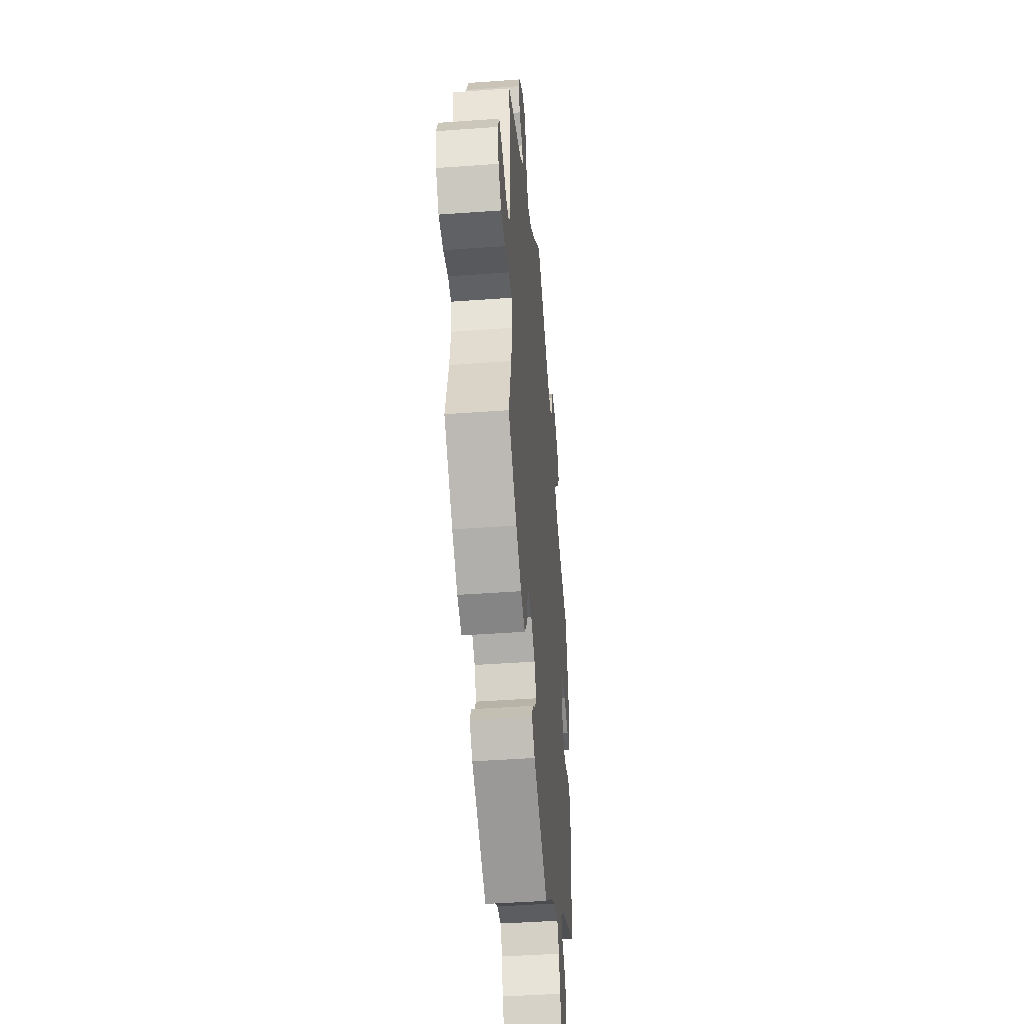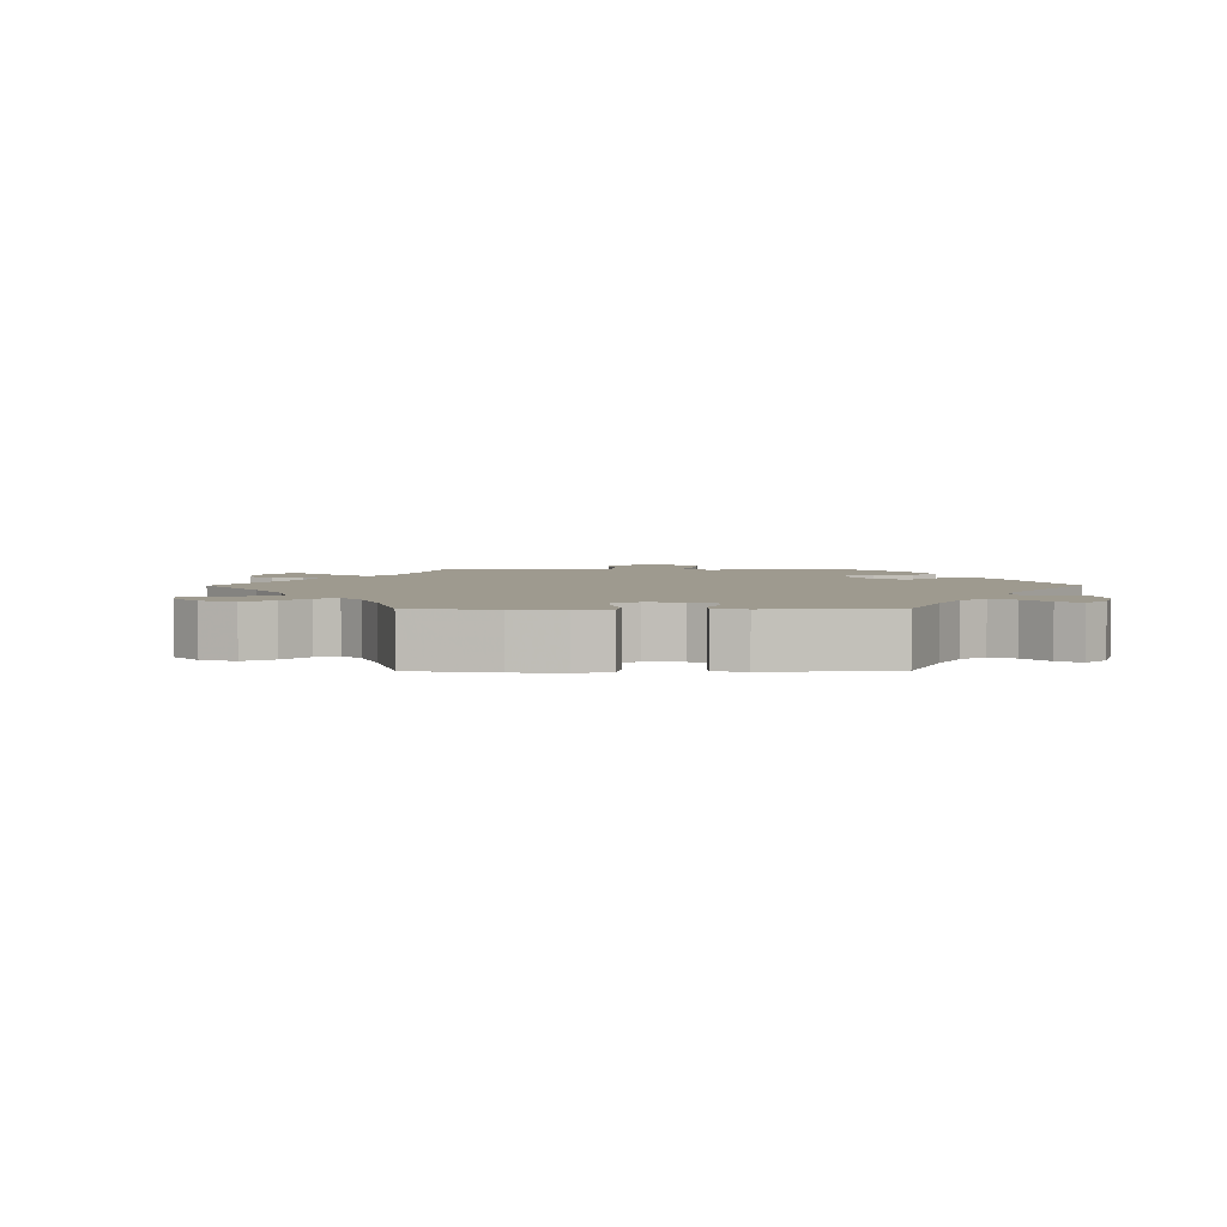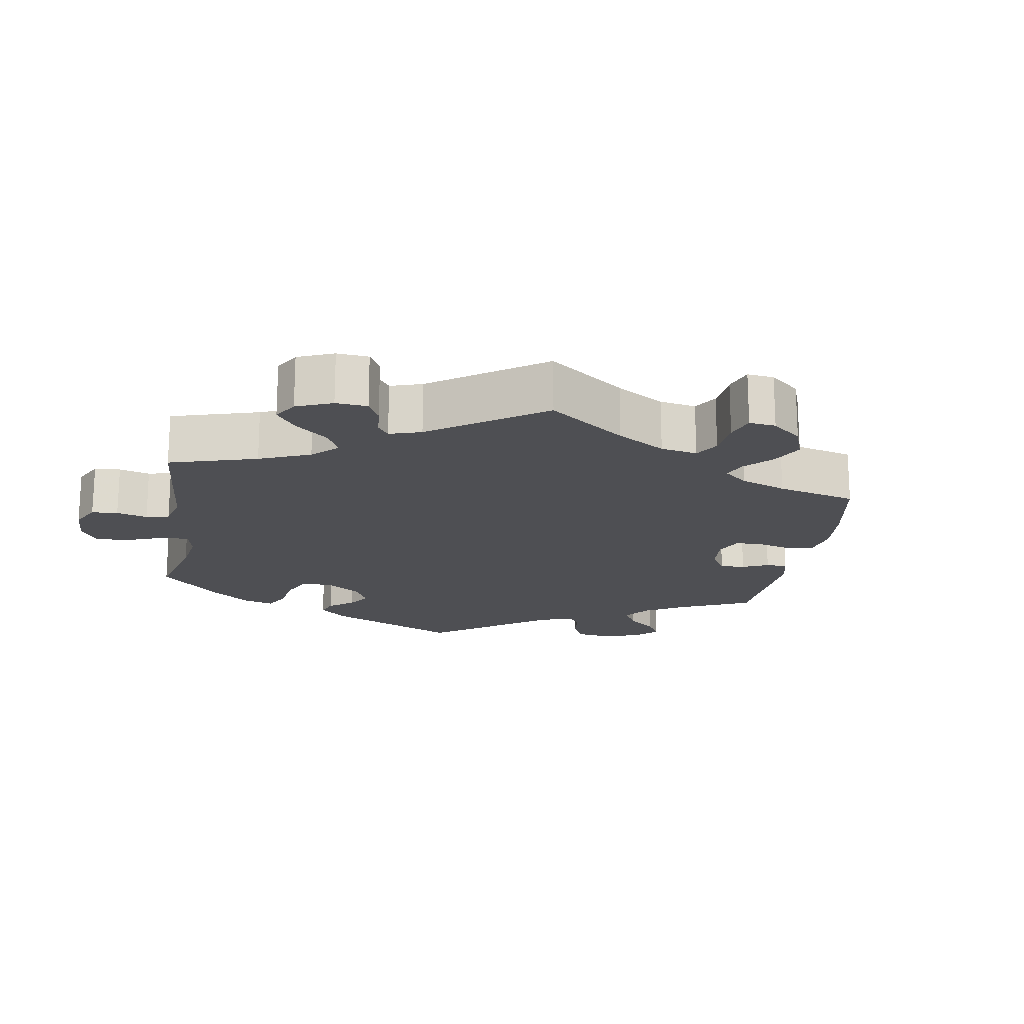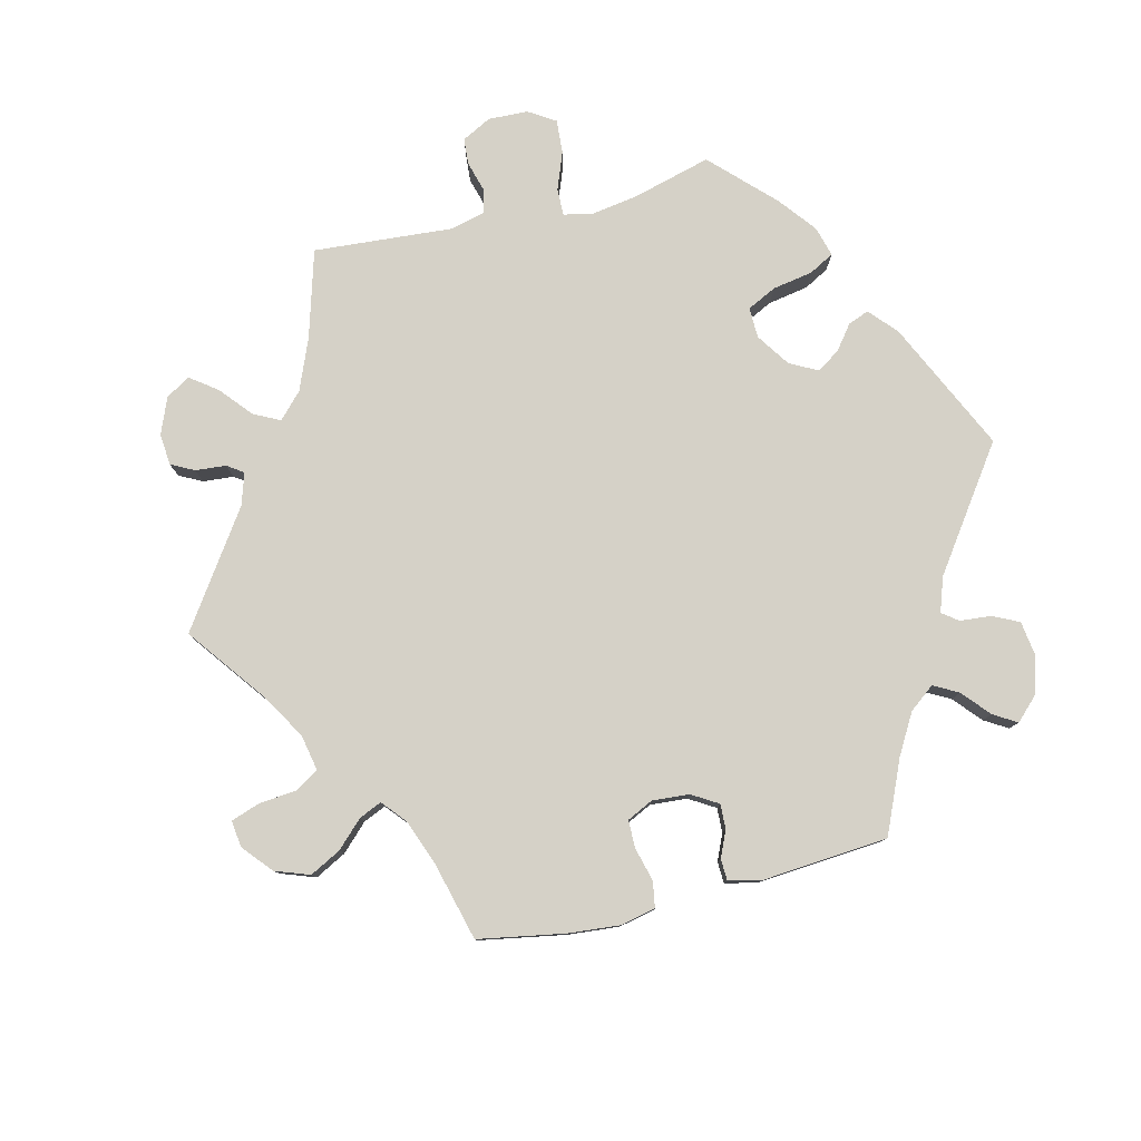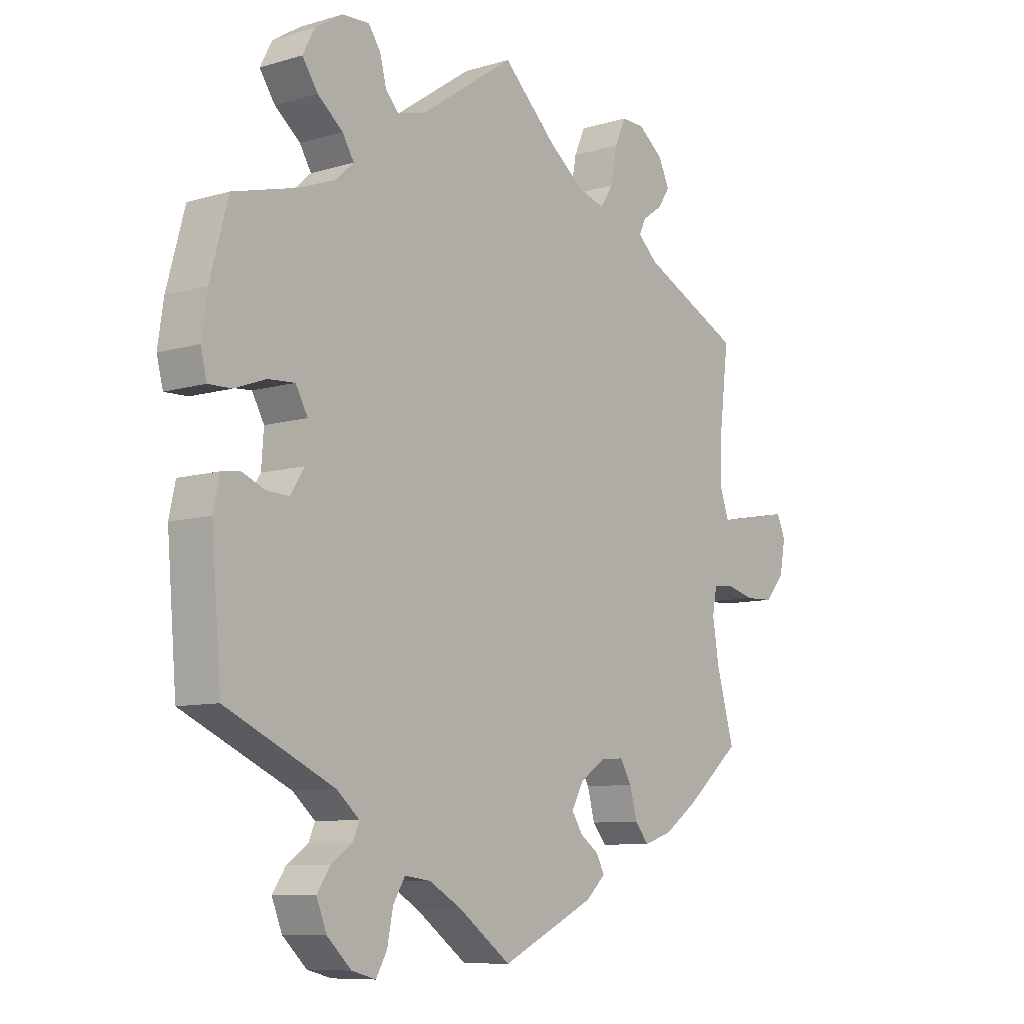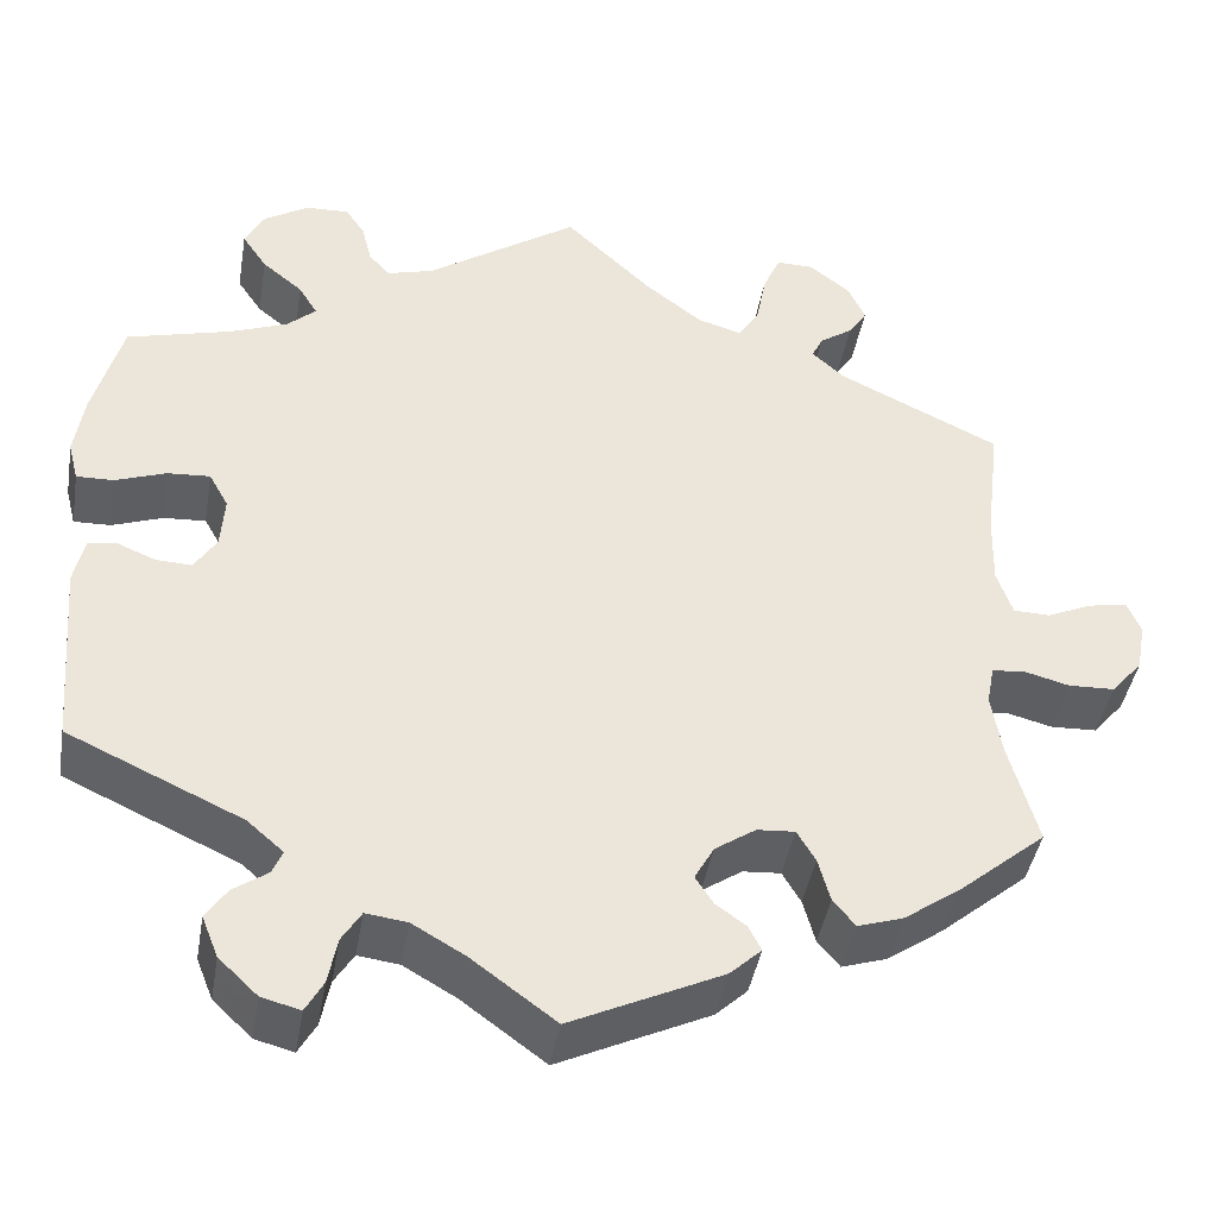
<metadata>
{"format":"obj","ext":"obj","renderer":"f3d","projection":"perspective","resolution":1024,"background":"white","views":[{"elev":-44.0,"azim":94.9,"up":"+Z"},{"elev":3.6,"azim":149.6,"up":"+Y"},{"elev":-18.2,"azim":50.7,"up":"+Y"},{"elev":79.5,"azim":136.3,"up":"+Y"},{"elev":-8.8,"azim":-51.3,"up":"+Z"},{"elev":-42.5,"azim":-9.7,"up":"+Z"}]}
</metadata>
<code>
v 0.485 0.07 0.157
v 0.483 0.07 0.078
v 0.5 0.07 0.028
v 0.54 0.07 0.027
v 0.589 0.07 0.049
v 0.631 0.07 0.057
v 0.646 0.07 0.022
v 0.636 0.07 -0.032
v 0.602 0.07 -0.072
v 0.552 0.07 -0.074
v 0.502 0.07 -0.061
v 0.467 0.07 -0.065
v 0.459 0.07 -0.108
v 0.47 0.07 -0.176
v 0.501 0.07 -0.288
v 0.405 0.07 -0.369
v 0.345 0.07 -0.411
v 0.296 0.07 -0.427
v 0.272 0.07 -0.398
v 0.259 0.07 -0.35
v 0.239 0.07 -0.316
v 0.198 0.07 -0.319
v 0.154 0.07 -0.349
v 0.133 0.07 -0.387
v 0.152 0.07 -0.417
v 0.185 0.07 -0.441
v 0.199 0.07 -0.468
v 0.165 0.07 -0.5
v 0.001 0.07 -0.578
v -0.09 0.07 -0.511
v -0.147 0.07 -0.478
v -0.192 0.07 -0.472
v -0.213 0.07 -0.506
v -0.223 0.07 -0.557
v -0.242 0.07 -0.591
v -0.284 0.07 -0.58
v -0.326 0.07 -0.54
v -0.344 0.07 -0.495
v -0.321 0.07 -0.461
v -0.284 0.07 -0.435
v -0.273 0.07 -0.409
v -0.312 0.07 -0.375
v -0.501 0.07 -0.288
v -0.518 0.07 -0.083
v -0.507 0.07 -0.032
v -0.476 0.07 -0.027
v -0.435 0.07 -0.044
v -0.396 0.07 -0.046
v -0.372 0.07 -0.008
v -0.368 0.07 0.049
v -0.389 0.07 0.087
v -0.435 0.07 0.084
v -0.49 0.07 0.064
v -0.53 0.07 0.063
v -0.541 0.07 0.106
v -0.531 0.07 0.174
v -0.5 0.07 0.289
v -0.387 0.07 0.319
v -0.325 0.07 0.343
v -0.294 0.07 0.371
v -0.314 0.07 0.404
v -0.358 0.07 0.44
v -0.385 0.07 0.48
v -0.364 0.07 0.52
v -0.316 0.07 0.55
v -0.269 0.07 0.552
v -0.248 0.07 0.521
v -0.237 0.07 0.477
v -0.214 0.07 0.452
v -0.164 0.07 0.466
v 0 0.07 0.578
v 0.094 0.07 0.488
v 0.156 0.07 0.44
v 0.203 0.07 0.426
v 0.226 0.07 0.461
v 0.237 0.07 0.52
v 0.256 0.07 0.563
v 0.296 0.07 0.562
v 0.34 0.07 0.528
v 0.359 0.07 0.487
v 0.339 0.07 0.456
v 0.303 0.07 0.431
v 0.291 0.07 0.406
v 0.326 0.07 0.374
v 0.501 0.07 0.29
v 0.485 0 0.157
v 0.483 0 0.078
v 0.5 0 0.028
v 0.54 0 0.027
v 0.589 0 0.049
v 0.631 0 0.057
v 0.646 0 0.022
v 0.636 0 -0.032
v 0.602 0 -0.072
v 0.552 0 -0.074
v 0.502 0 -0.061
v 0.467 0 -0.065
v 0.459 0 -0.108
v 0.47 0 -0.176
v 0.501 0 -0.288
v 0.405 0 -0.369
v 0.345 0 -0.411
v 0.296 0 -0.427
v 0.272 0 -0.398
v 0.259 0 -0.35
v 0.239 0 -0.316
v 0.198 0 -0.319
v 0.154 0 -0.349
v 0.133 0 -0.387
v 0.152 0 -0.417
v 0.185 0 -0.441
v 0.199 0 -0.468
v 0.165 0 -0.5
v 0.001 0 -0.578
v -0.09 0 -0.511
v -0.147 0 -0.478
v -0.192 0 -0.472
v -0.213 0 -0.506
v -0.223 0 -0.557
v -0.242 0 -0.591
v -0.284 0 -0.58
v -0.326 0 -0.54
v -0.344 0 -0.495
v -0.321 0 -0.461
v -0.284 0 -0.435
v -0.273 0 -0.409
v -0.312 0 -0.375
v -0.501 0 -0.288
v -0.518 0 -0.083
v -0.507 0 -0.032
v -0.476 0 -0.027
v -0.435 0 -0.044
v -0.396 0 -0.046
v -0.372 0 -0.008
v -0.368 0 0.049
v -0.389 0 0.087
v -0.435 0 0.084
v -0.49 0 0.064
v -0.53 0 0.063
v -0.541 0 0.106
v -0.531 0 0.174
v -0.5 0 0.289
v -0.387 0 0.319
v -0.325 0 0.343
v -0.294 0 0.371
v -0.314 0 0.404
v -0.358 0 0.44
v -0.385 0 0.48
v -0.364 0 0.52
v -0.316 0 0.55
v -0.269 0 0.552
v -0.248 0 0.521
v -0.237 0 0.477
v -0.214 0 0.452
v -0.164 0 0.466
v 0 0 0.578
v 0.094 0 0.488
v 0.156 0 0.44
v 0.203 0 0.426
v 0.226 0 0.461
v 0.237 0 0.52
v 0.256 0 0.563
v 0.296 0 0.562
v 0.34 0 0.528
v 0.359 0 0.487
v 0.339 0 0.456
v 0.303 0 0.431
v 0.291 0 0.406
v 0.326 0 0.374
v 0.501 0 0.29
f 84 85 1
f 83 84 1 2
f 79 80 81 82
f 79 82 83
f 78 79 83
f 75 76 77 78
f 74 75 78 83
f 70 71 72
f 69 70 72 73
f 65 66 67 68
f 65 68 69
f 64 65 69
f 61 62 63 64
f 60 61 64 69
f 55 56 57 58
f 55 58 59
f 52 53 54 55
f 51 52 55 59
f 50 51 59 60
f 44 45 46 47
f 42 43 44 47
f 41 42 47 48
f 37 38 39 40
f 37 40 41
f 36 37 41
f 33 34 35 36
f 32 33 36 41
f 31 32 41 48
f 27 28 29 30
f 25 26 27 30
f 24 25 30 31
f 23 24 31 48
f 17 18 19 20
f 17 20 21
f 14 15 16 17
f 13 14 17 21
f 12 13 21 22
f 8 9 10 11
f 8 11 12
f 7 8 12
f 4 5 6 7
f 3 4 7 12
f 74 83 2 3
f 49 50 60 69
f 49 69 73 74
f 23 48 49 74
f 22 23 74
f 3 12 22 74
f 86 170 169
f 87 86 169 168
f 167 166 165 164
f 168 167 164
f 168 164 163
f 163 162 161 160
f 168 163 160 159
f 157 156 155
f 158 157 155 154
f 153 152 151 150
f 154 153 150
f 154 150 149
f 149 148 147 146
f 154 149 146 145
f 143 142 141 140
f 144 143 140
f 140 139 138 137
f 144 140 137 136
f 145 144 136 135
f 132 131 130 129
f 132 129 128 127
f 133 132 127 126
f 125 124 123 122
f 126 125 122
f 126 122 121
f 121 120 119 118
f 126 121 118 117
f 133 126 117 116
f 115 114 113 112
f 115 112 111 110
f 116 115 110 109
f 133 116 109 108
f 105 104 103 102
f 106 105 102
f 102 101 100 99
f 106 102 99 98
f 107 106 98 97
f 96 95 94 93
f 97 96 93
f 97 93 92
f 92 91 90 89
f 97 92 89 88
f 88 87 168 159
f 154 145 135 134
f 159 158 154 134
f 159 134 133 108
f 159 108 107
f 159 107 97 88
f 1 86 87 2
f 2 87 88 3
f 3 88 89 4
f 4 89 90 5
f 5 90 91 6
f 6 91 92 7
f 7 92 93 8
f 8 93 94 9
f 9 94 95 10
f 10 95 96 11
f 11 96 97 12
f 12 97 98 13
f 13 98 99 14
f 14 99 100 15
f 15 100 101 16
f 16 101 102 17
f 17 102 103 18
f 18 103 104 19
f 19 104 105 20
f 20 105 106 21
f 21 106 107 22
f 22 107 108 23
f 23 108 109 24
f 24 109 110 25
f 25 110 111 26
f 26 111 112 27
f 27 112 113 28
f 28 113 114 29
f 29 114 115 30
f 30 115 116 31
f 31 116 117 32
f 32 117 118 33
f 33 118 119 34
f 34 119 120 35
f 35 120 121 36
f 36 121 122 37
f 37 122 123 38
f 38 123 124 39
f 39 124 125 40
f 40 125 126 41
f 41 126 127 42
f 42 127 128 43
f 43 128 129 44
f 44 129 130 45
f 45 130 131 46
f 46 131 132 47
f 47 132 133 48
f 48 133 134 49
f 49 134 135 50
f 50 135 136 51
f 51 136 137 52
f 52 137 138 53
f 53 138 139 54
f 54 139 140 55
f 55 140 141 56
f 56 141 142 57
f 57 142 143 58
f 58 143 144 59
f 59 144 145 60
f 60 145 146 61
f 61 146 147 62
f 62 147 148 63
f 63 148 149 64
f 64 149 150 65
f 65 150 151 66
f 66 151 152 67
f 67 152 153 68
f 68 153 154 69
f 69 154 155 70
f 70 155 156 71
f 71 156 157 72
f 72 157 158 73
f 73 158 159 74
f 74 159 160 75
f 75 160 161 76
f 76 161 162 77
f 77 162 163 78
f 78 163 164 79
f 79 164 165 80
f 80 165 166 81
f 81 166 167 82
f 82 167 168 83
f 83 168 169 84
f 84 169 170 85
f 85 170 86 1

</code>
